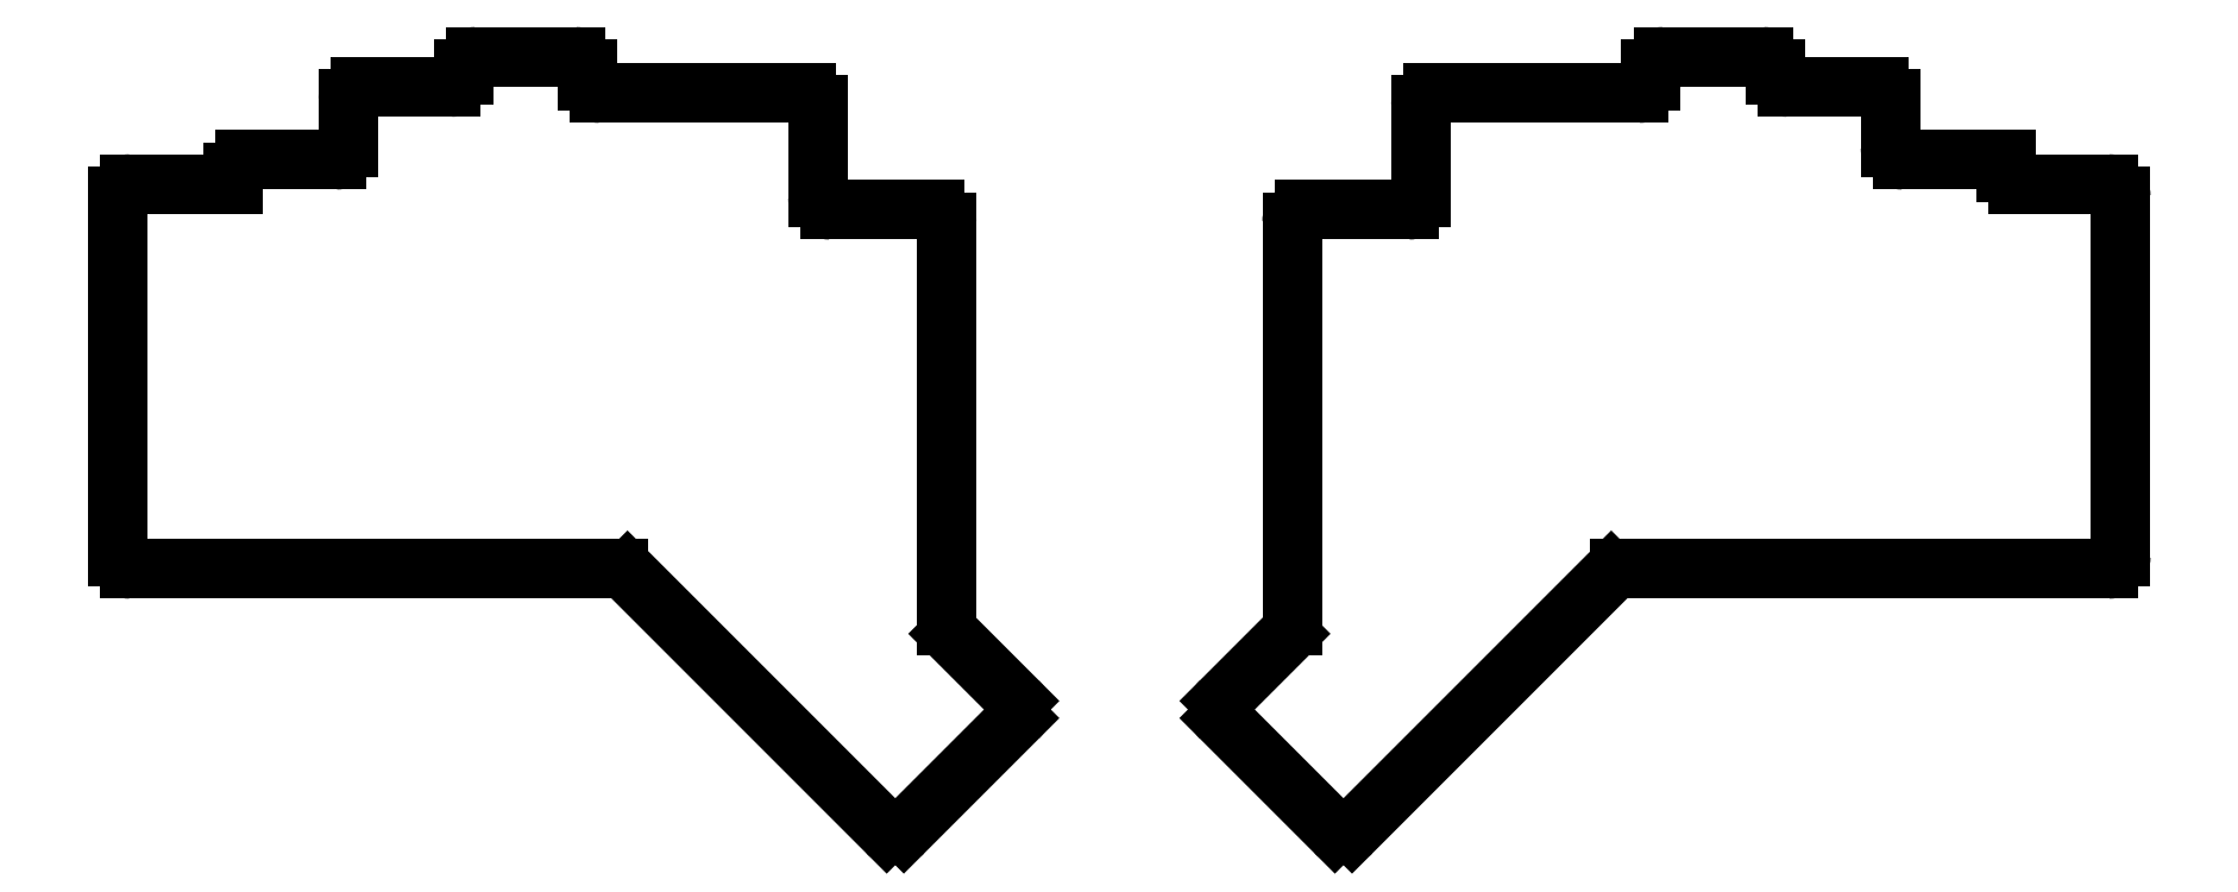
<metadata>
{"format":"dxf","ext":"dxf","renderer":"ezdxf+matplotlib","layout":"modelspace","background":"white","min_lineweight":24,"dpi":150}
</metadata>
<code>
0
SECTION
2
ENTITIES
0
LINE
8
0
10
10.75
20
-15.25
11
91.42
21
-15.25
0
LINE
8
0
10
8.75
20
-13.25
11
8.75
21
46.25
0
LINE
8
0
10
10.75
20
48.25
11
27.75
21
48.25
0
LINE
8
0
10
29.75
20
52.25
11
44.75
21
52.25
0
LINE
8
0
10
27.75
20
48.25
11
27.75
21
50.25
0
LINE
8
0
10
48.75
20
64.25
11
63.75
21
64.25
0
LINE
8
0
10
46.75
20
54.25
11
46.75
21
62.25
0
LINE
8
0
10
67.75
20
69.25
11
84.25
21
69.25
0
LINE
8
0
10
86.25
20
67.25
11
86.25
21
65.25
0
LINE
8
0
10
65.75
20
66.25
11
65.75
21
67.25
0
LINE
8
0
10
88.25
20
63.25
11
122.2
21
63.25
0
LINE
8
0
10
124.2
20
46
11
124.2
21
61.25
0
LINE
8
0
10
92.83
20
-15.84
11
135.6
21
-58.61
0
LINE
8
0
10
146.1
20
-25.96
11
157.2
21
-37.04
0
LINE
8
0
10
138.4
20
-58.61
11
157.2
21
-39.87
0
LINE
8
0
10
339.2
20
-13.25
11
339.2
21
46.25
0
LINE
8
0
10
256.6
20
-15.25
11
337.2
21
-15.25
0
LINE
8
0
10
322.2
20
48.25
11
337.2
21
48.25
0
LINE
8
0
10
303.2
20
52.25
11
320.2
21
52.25
0
LINE
8
0
10
320.2
20
52.25
11
320.2
21
50.25
0
LINE
8
0
10
284.2
20
64.25
11
299.2
21
64.25
0
LINE
8
0
10
301.2
20
54.25
11
301.2
21
62.25
0
LINE
8
0
10
263.8
20
69.25
11
280.2
21
69.25
0
LINE
8
0
10
282.2
20
67.25
11
282.2
21
66.25
0
LINE
8
0
10
261.8
20
65.25
11
261.8
21
67.25
0
LINE
8
0
10
225.8
20
63.25
11
259.8
21
63.25
0
LINE
8
0
10
223.8
20
46
11
223.8
21
61.25
0
LINE
8
0
10
212.4
20
-58.61
11
255.2
21
-15.84
0
LINE
8
0
10
190.8
20
-39.87
11
209.6
21
-58.61
0
LINE
8
0
10
190.8
20
-37.04
11
201.9
21
-25.96
0
LINE
8
0
10
145.5
20
-24.54
11
145.5
21
42
0
LINE
8
0
10
143.5
20
44
11
126.2
21
44
0
LINE
8
0
10
221.8
20
44
11
204.5
21
44
0
LINE
8
0
10
202.5
20
42
11
202.5
21
-24.54
0
ARC
8
0
10
91.42
20
-17.25
40
2
50
45
51
90
0
ARC
8
0
10
137
20
-57.19
40
2
50
225
51
315
0
ARC
8
0
10
155.8
20
-38.46
40
2
50
315
51
45
0
ARC
8
0
10
147.5
20
-24.54
40
2
50
180
51
225
0
ARC
8
0
10
143.5
20
42
40
2
50
0
51
90
0
ARC
8
0
10
126.2
20
46
40
2
50
180
51
270
0
ARC
8
0
10
122.2
20
61.25
40
2
50
0
51
90
0
ARC
8
0
10
88.25
20
65.25
40
2
50
180
51
270
0
ARC
8
0
10
84.25
20
67.25
40
2
50
0
51
90
0
ARC
8
0
10
67.75
20
67.25
40
2
50
90
51
180
0
ARC
8
0
10
63.75
20
66.25
40
2
50
270
51
0
0
ARC
8
0
10
48.75
20
62.25
40
2
50
90
51
180
0
ARC
8
0
10
44.75
20
54.25
40
2
50
270
51
0
0
ARC
8
0
10
29.75
20
50.25
40
2
50
90
51
180
0
ARC
8
0
10
10.75
20
46.25
40
2
50
90
51
180
0
ARC
8
0
10
10.75
20
-13.25
40
2
50
180
51
270
0
ARC
8
0
10
337.2
20
46.25
40
2
50
0
51
90
0
ARC
8
0
10
322.2
20
50.25
40
2
50
180
51
270
0
ARC
8
0
10
303.2
20
54.25
40
2
50
180
51
270
0
ARC
8
0
10
299.2
20
62.25
40
2
50
0
51
90
0
ARC
8
0
10
284.2
20
66.25
40
2
50
180
51
270
0
ARC
8
0
10
280.2
20
67.25
40
2
50
0
51
90
0
ARC
8
0
10
263.8
20
67.25
40
2
50
90
51
180
0
ARC
8
0
10
259.8
20
65.25
40
2
50
270
51
0
0
ARC
8
0
10
225.8
20
61.25
40
2
50
90
51
180
0
ARC
8
0
10
221.8
20
46
40
2
50
270
51
0
0
ARC
8
0
10
204.5
20
42
40
2
50
90
51
180
0
ARC
8
0
10
200.5
20
-24.54
40
2
50
315
51
0
0
ARC
8
0
10
192.2
20
-38.46
40
2
50
135
51
225
0
ARC
8
0
10
211
20
-57.19
40
2
50
225
51
315
0
ARC
8
0
10
256.6
20
-17.25
40
2
50
90
51
135
0
ARC
8
0
10
337.2
20
-13.25
40
2
50
270
51
0
0
ENDSEC
0
EOF

</code>
